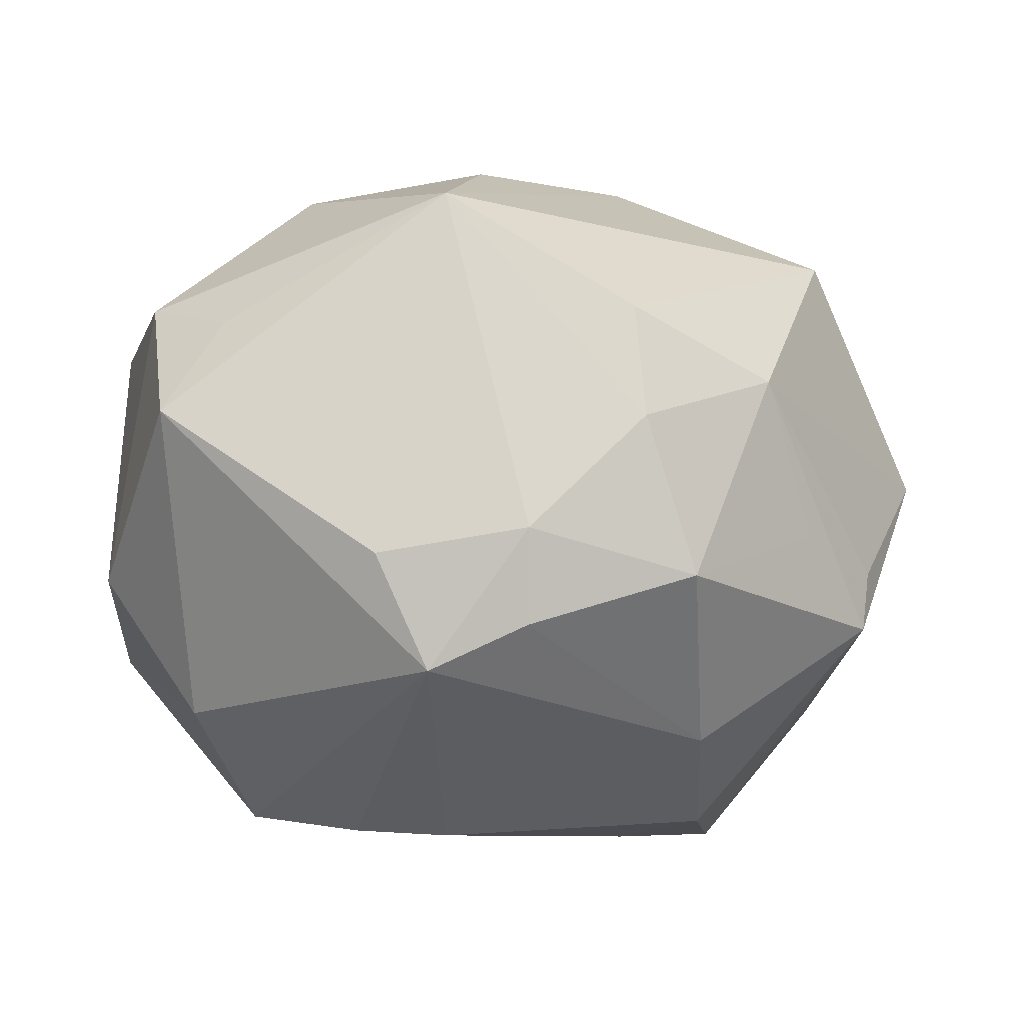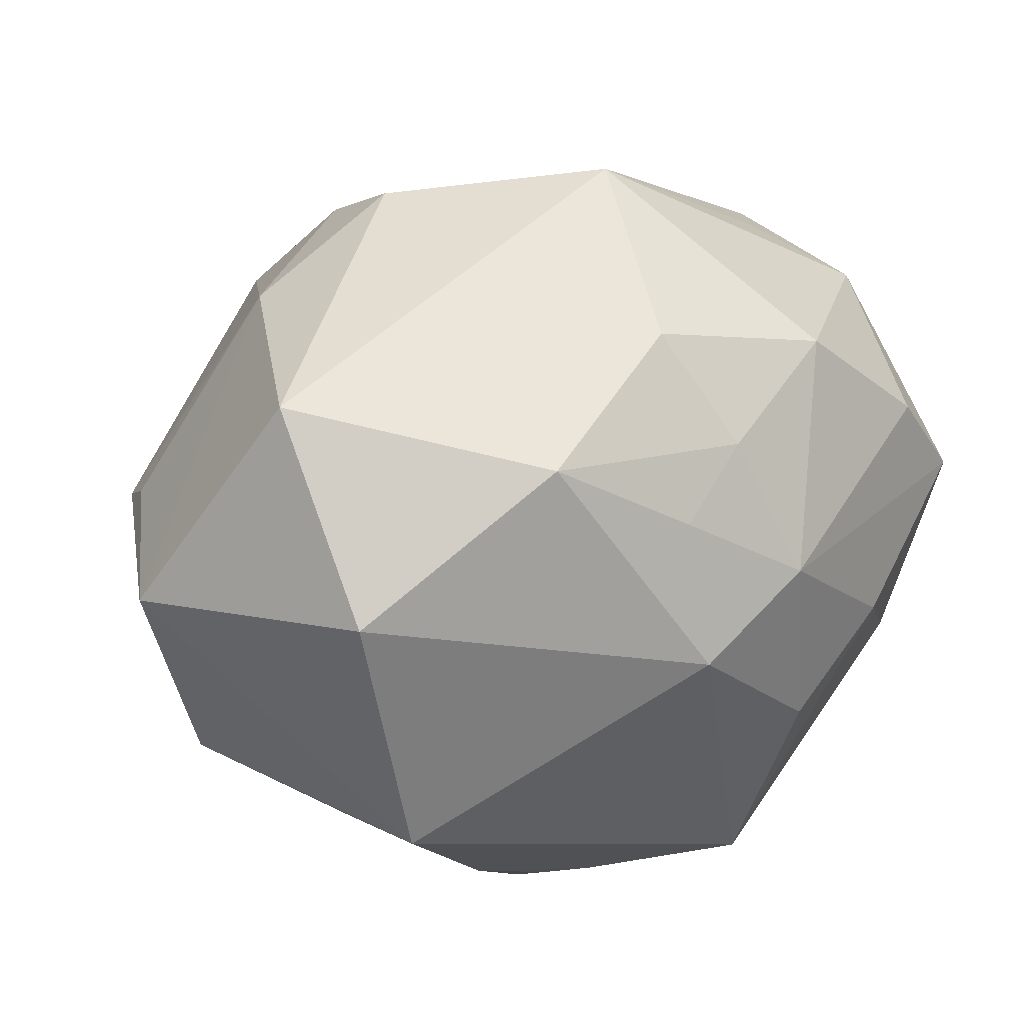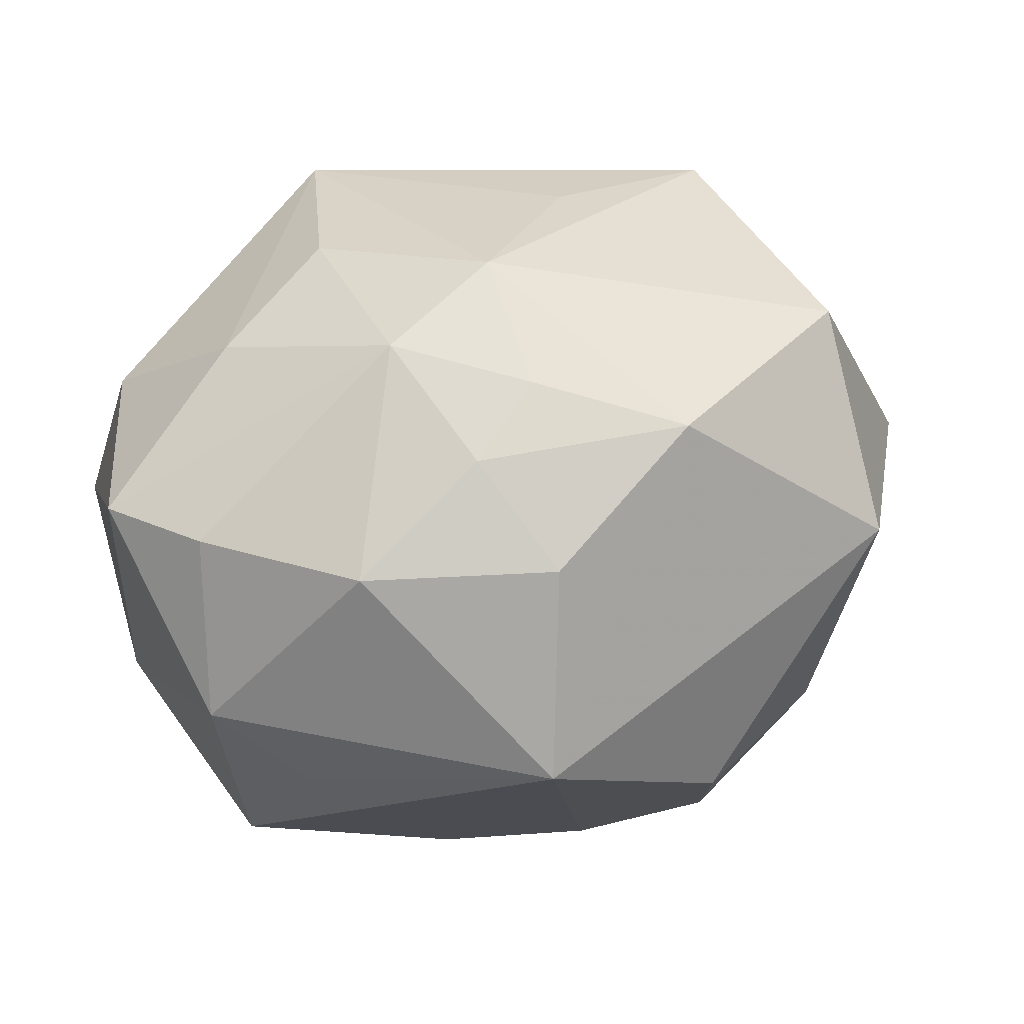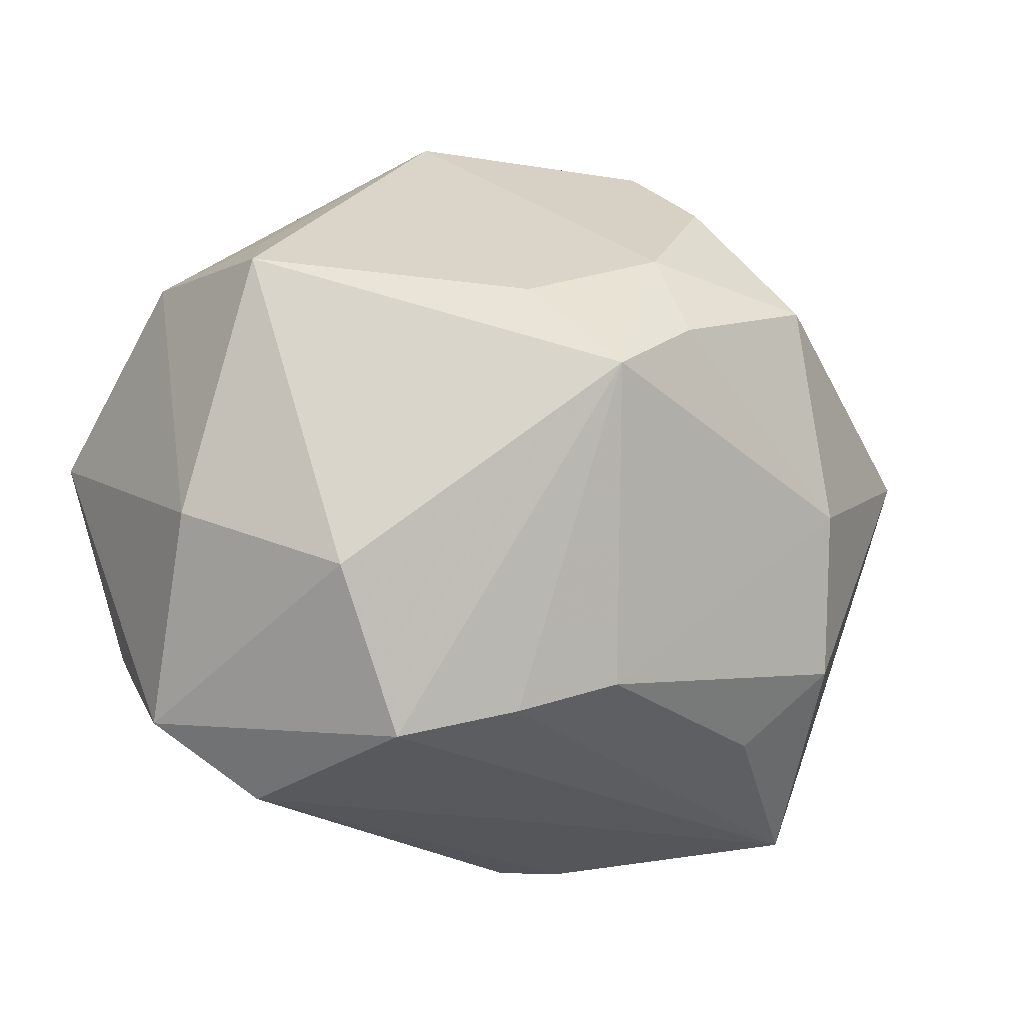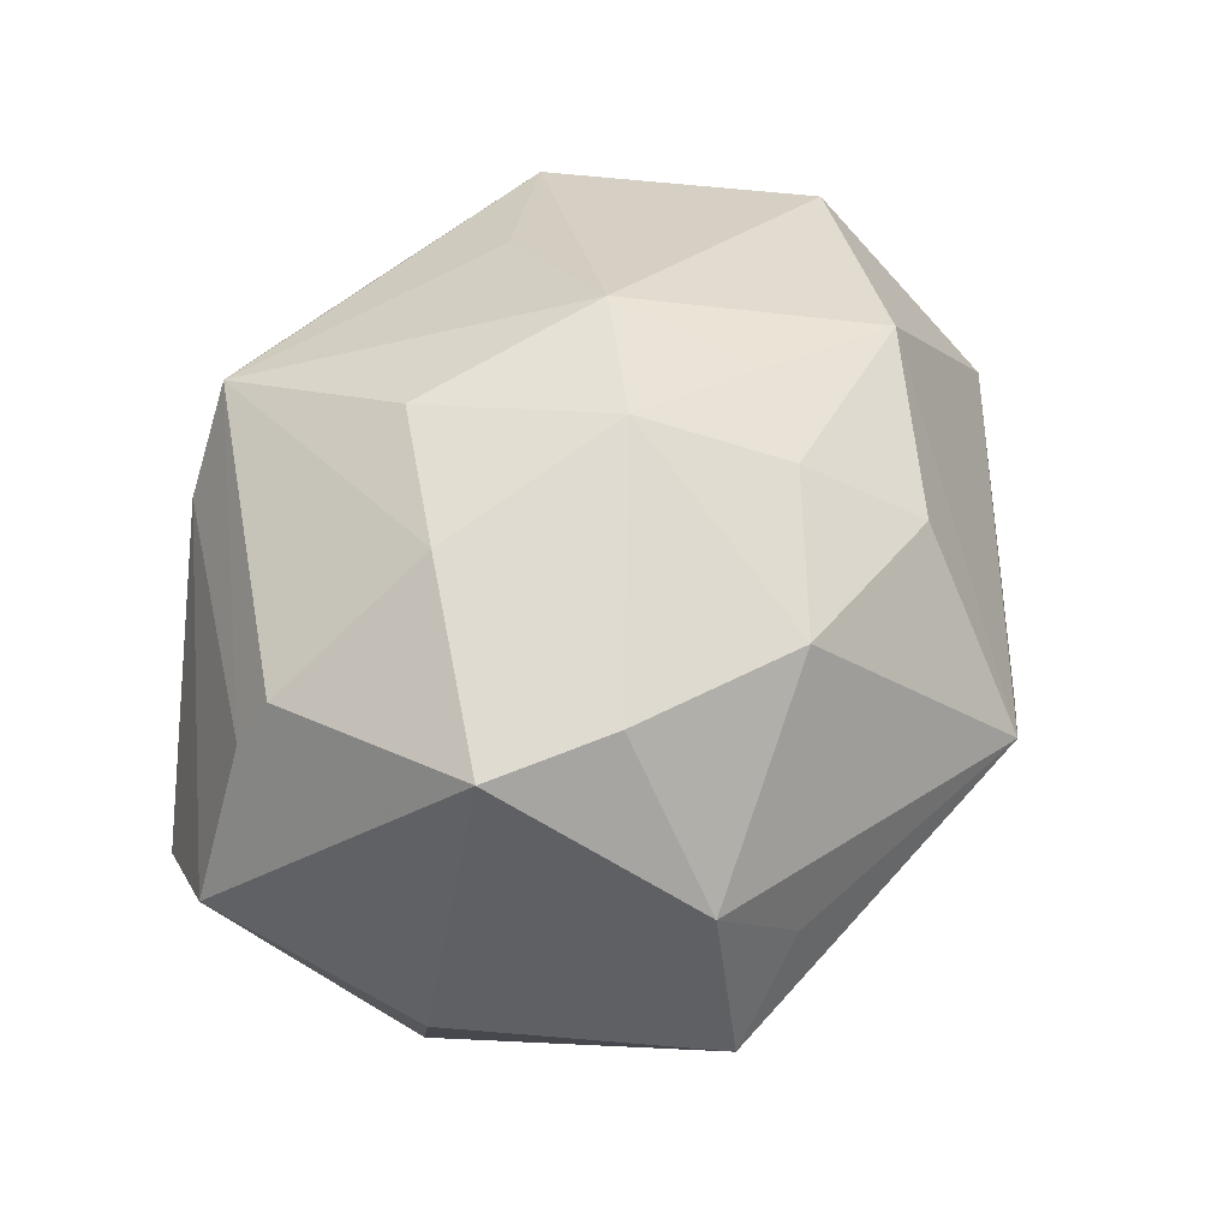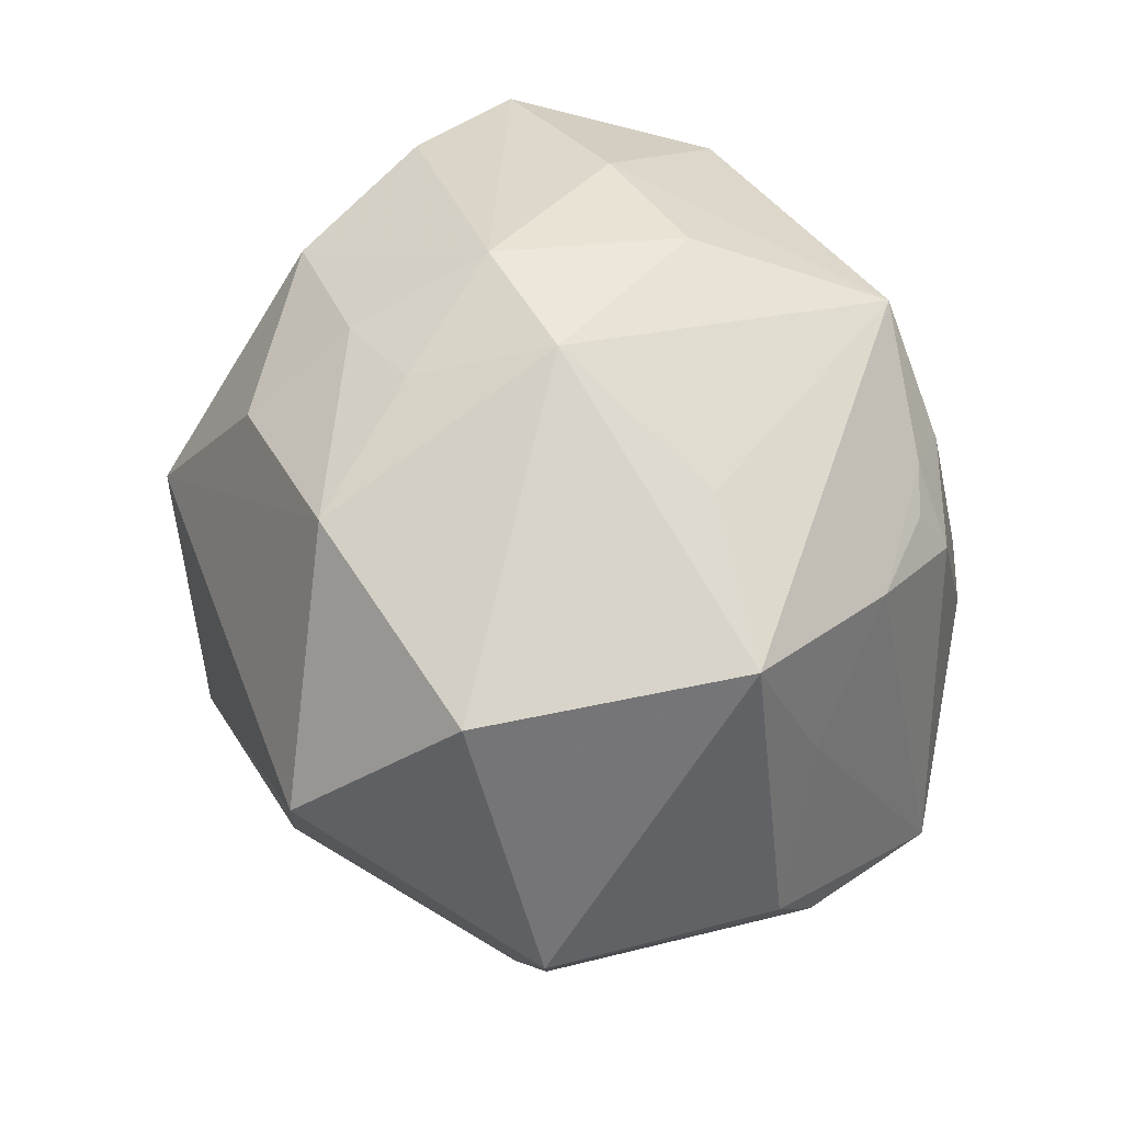
<metadata>
{"format":"obj","ext":"obj","renderer":"f3d","projection":"perspective","resolution":1024,"background":"white","views":[{"elev":-47.5,"azim":177.2,"up":"+Z"},{"elev":29.0,"azim":-27.6,"up":"+Y"},{"elev":45.8,"azim":162.0,"up":"+Z"},{"elev":-2.6,"azim":150.6,"up":"+Y"},{"elev":39.7,"azim":109.4,"up":"+Z"},{"elev":62.6,"azim":-91.4,"up":"+Z"}]}
</metadata>
<code>
v 0.01754 -0.01293 0.03684
v 0.04007 0.02859 -0.01534
v -0.03844 0.0309 0.01367
v -0.002934 0.02042 -0.03998
v 0.04313 -0.02073 0.01264
v -0.01051 -0.04085 0.01708
v 0.04768 -0.02426 -0.005171
v 0.04028 0.01707 0.02343
v -0.003694 -0.03753 0.02392
v 0.003566 0.03547 0.02502
v 0.0007222 0.01743 0.03694
v -0.02596 -0.01883 -0.03417
v 0.03607 -0.006384 -0.03034
v 0.04885 0.006029 0.0207
v -0.03049 0.03285 -0.01107
v -0.02438 -0.0004138 -0.03751
v 0.008085 0.01585 -0.04326
v 0.02495 0.0299 0.02492
v -0.002559 0.029 -0.03333
v 0.04802 -0.0004715 -0.01412
v 0.005492 -0.03628 -0.01641
v 0.01877 -0.03629 0.02053
v 0.0336 0.03259 -0.003492
v -0.01536 0.03689 -0.02262
v -0.01933 -0.03275 0.02357
v 0.03132 -0.00488 0.03165
v -0.03665 0.01686 -0.02017
v -0.05289 0.004327 0.002908
v 0.005009 -0.01964 -0.03708
v -0.04258 -0.02573 -0.008708
v -0.03024 -0.04055 -0.01788
v 0.04293 0.02704 0.005089
v -0.02164 0.02389 -0.03475
v 0.01485 0.008658 0.03896
v 0.01266 -0.03477 0.03124
v 0.01612 -0.02253 -0.03433
v 0.02914 -0.02522 -0.03032
v 0.01443 0.02464 -0.03374
v 0.001476 -0.04035 0.02016
v -0.00798 -0.04463 -0.00103
v -0.01396 0.04301 -0.01071
v -0.01724 -0.02739 -0.02988
v -0.01463 0.02664 0.03406
v -0.009385 -0.03736 0.02227
v -0.03803 0.01206 0.03261
v 0.009338 0.02378 0.03306
v 0.007977 0.04722 0.003929
v -0.0449 -0.0217 -0.002389
v -0.04528 0.007611 -0.01656
v -0.03309 -0.02513 0.01475
v -0.0446 0.004095 -0.02261
v -0.001541 -0.04433 0.001512
v 0.001016 0.00157 0.04194
v 0.03727 -0.03292 -0.01093
v 0.0426 -0.01736 0.01858
v -0.03249 -0.01803 0.0328
v -0.01333 -0.01426 0.03604
f 16 17 29
f 37 17 13
f 20 7 13
f 13 7 37
f 13 2 20
f 17 2 13
f 53 43 45
f 47 43 10
f 26 35 55
f 55 7 14
f 14 26 55
f 34 26 14
f 14 7 20
f 55 35 5
f 5 7 55
f 37 7 54
f 47 2 38
f 38 2 17
f 36 17 37
f 36 29 17
f 29 36 31
f 31 36 37
f 35 53 57
f 11 53 34
f 43 53 11
f 3 28 45
f 15 28 3
f 45 43 3
f 3 43 47
f 48 28 30
f 30 31 48
f 1 53 35
f 35 26 1
f 34 53 1
f 1 26 34
f 32 14 20
f 20 2 32
f 47 10 18
f 18 32 47
f 22 54 7
f 22 5 35
f 7 5 22
f 52 54 22
f 22 39 52
f 35 39 22
f 16 29 12
f 37 54 21
f 21 31 37
f 35 25 9
f 9 39 35
f 25 31 6
f 39 9 6
f 52 39 6
f 30 28 51
f 16 12 51
f 51 31 30
f 51 12 31
f 50 31 25
f 50 48 31
f 23 2 47
f 47 32 23
f 23 32 2
f 34 14 8
f 8 18 34
f 14 32 8
f 32 18 8
f 46 11 34
f 34 18 46
f 43 11 46
f 46 10 43
f 46 18 10
f 29 31 42
f 42 12 29
f 31 12 42
f 44 9 25
f 25 6 44
f 44 6 9
f 52 6 40
f 40 6 31
f 40 54 52
f 31 21 40
f 40 21 54
f 49 28 15
f 15 51 49
f 49 51 28
f 27 51 15
f 56 50 25
f 56 25 35
f 45 28 56
f 48 50 56
f 56 53 45
f 56 57 53
f 35 57 56
f 28 48 56
f 15 24 33
f 33 27 15
f 51 27 33
f 16 51 33
f 47 24 41
f 41 24 15
f 41 3 47
f 15 3 41
f 47 38 19
f 19 24 47
f 19 38 17
f 19 33 24
f 4 17 16
f 16 33 4
f 4 19 17
f 33 19 4

</code>
